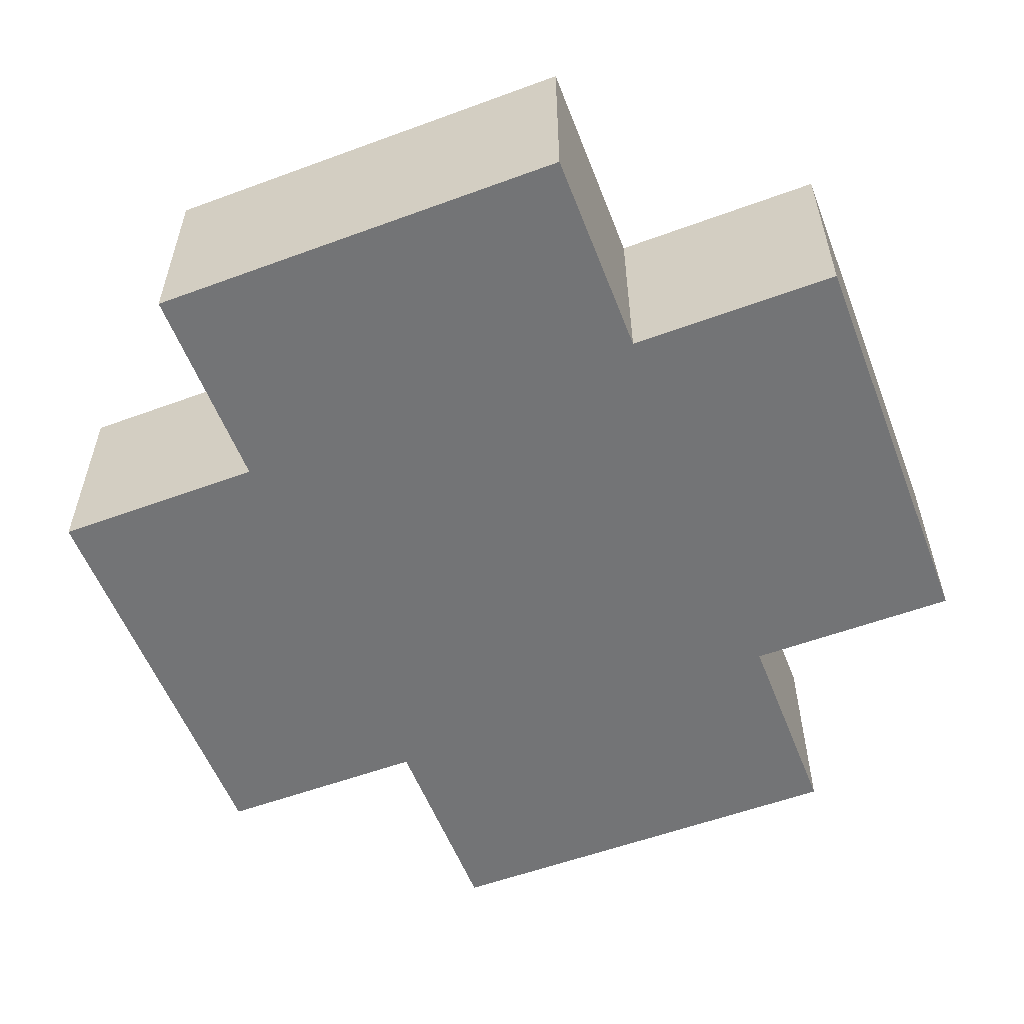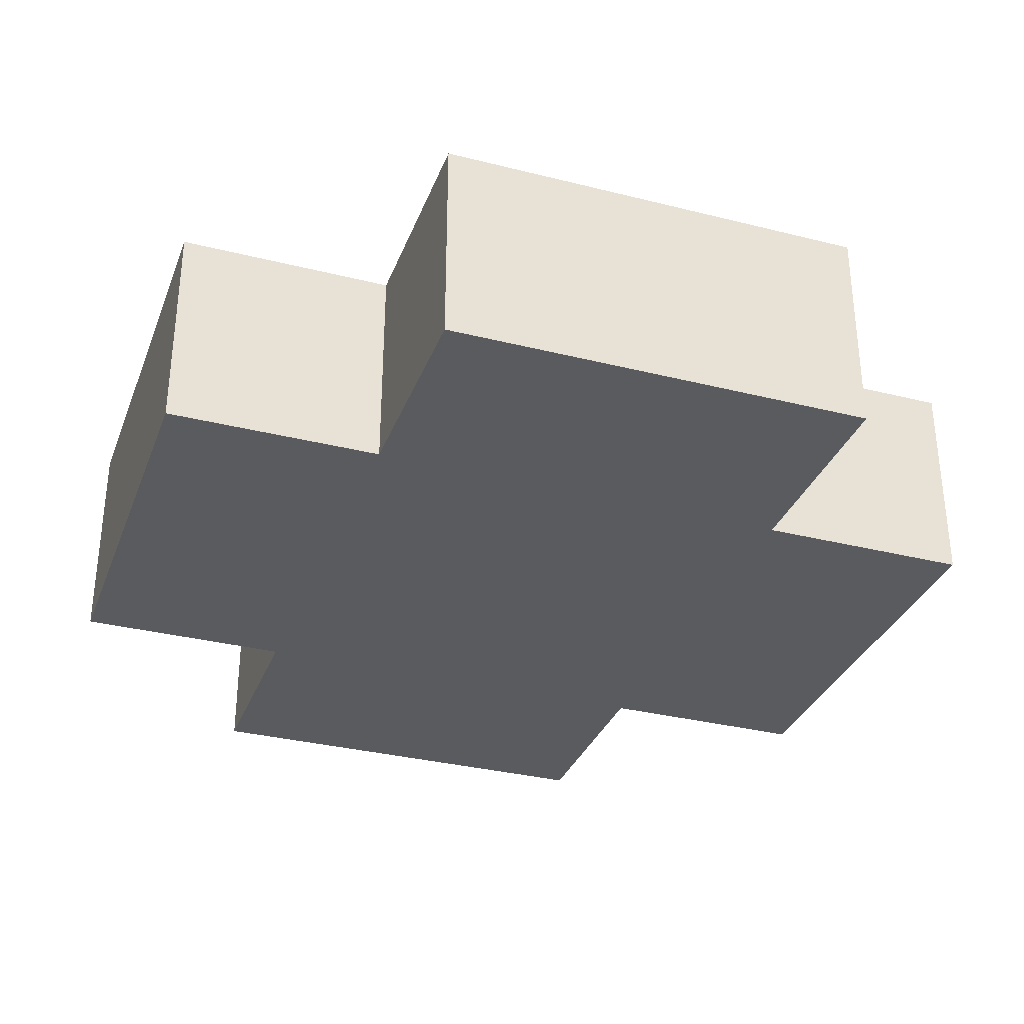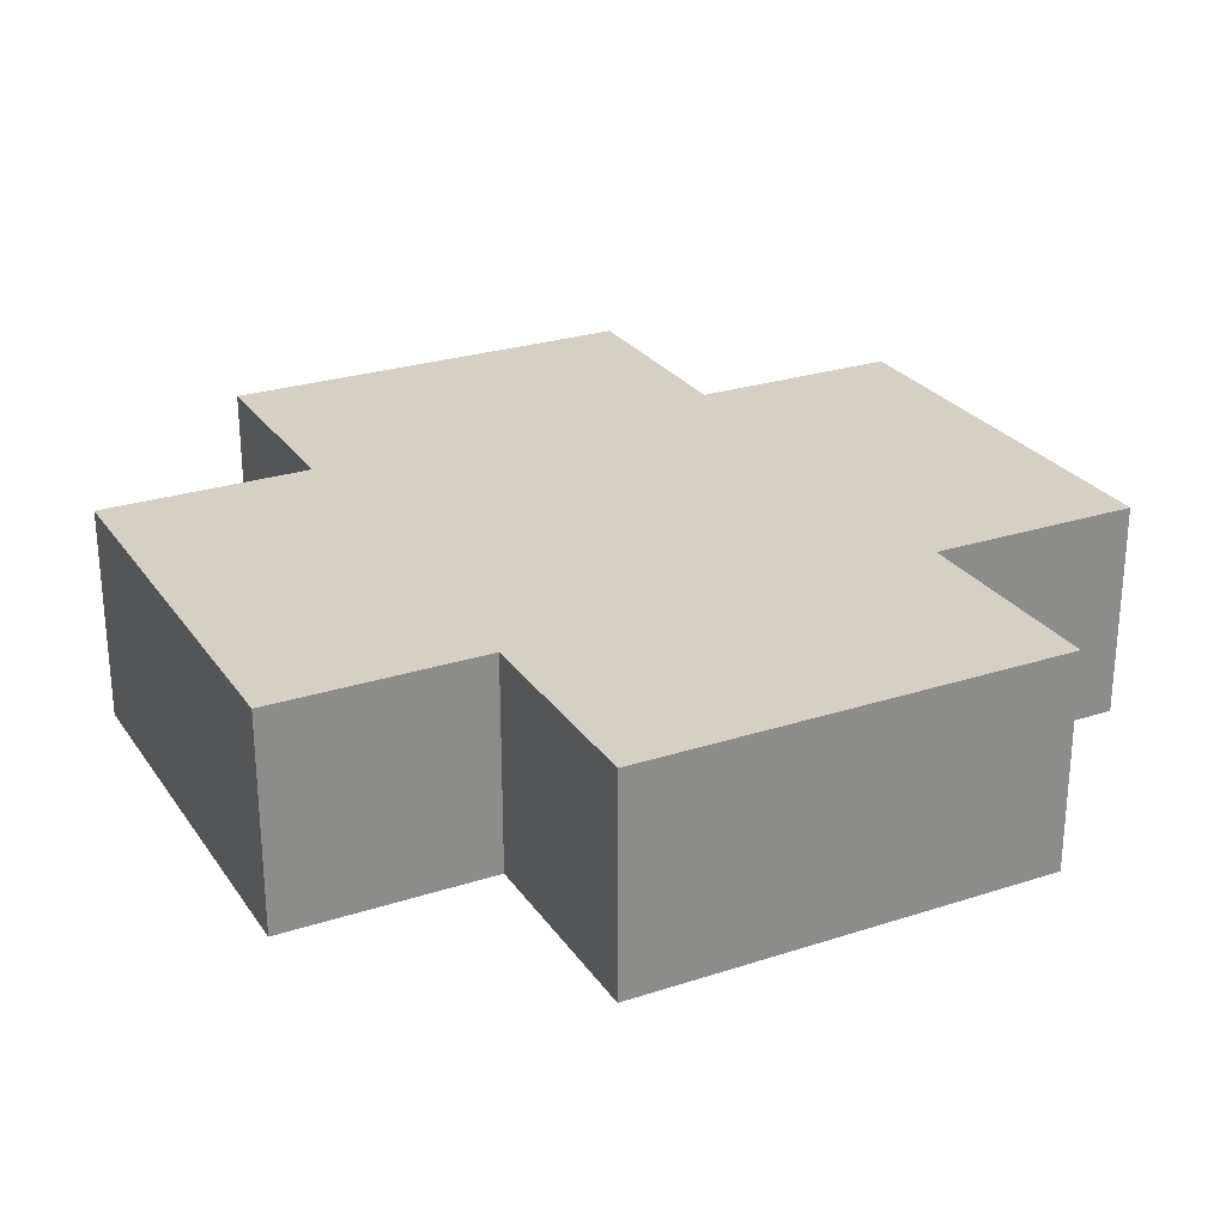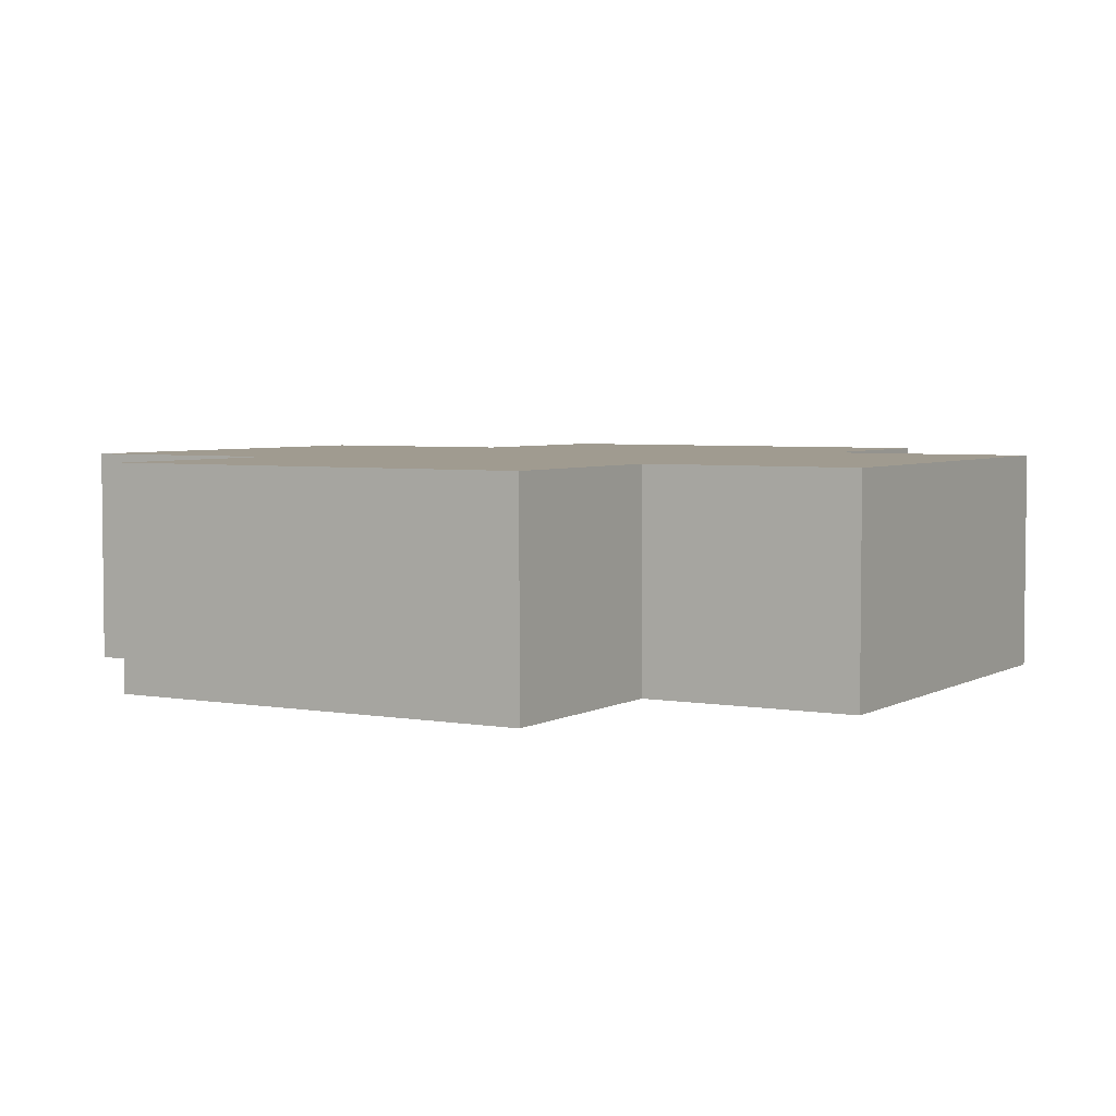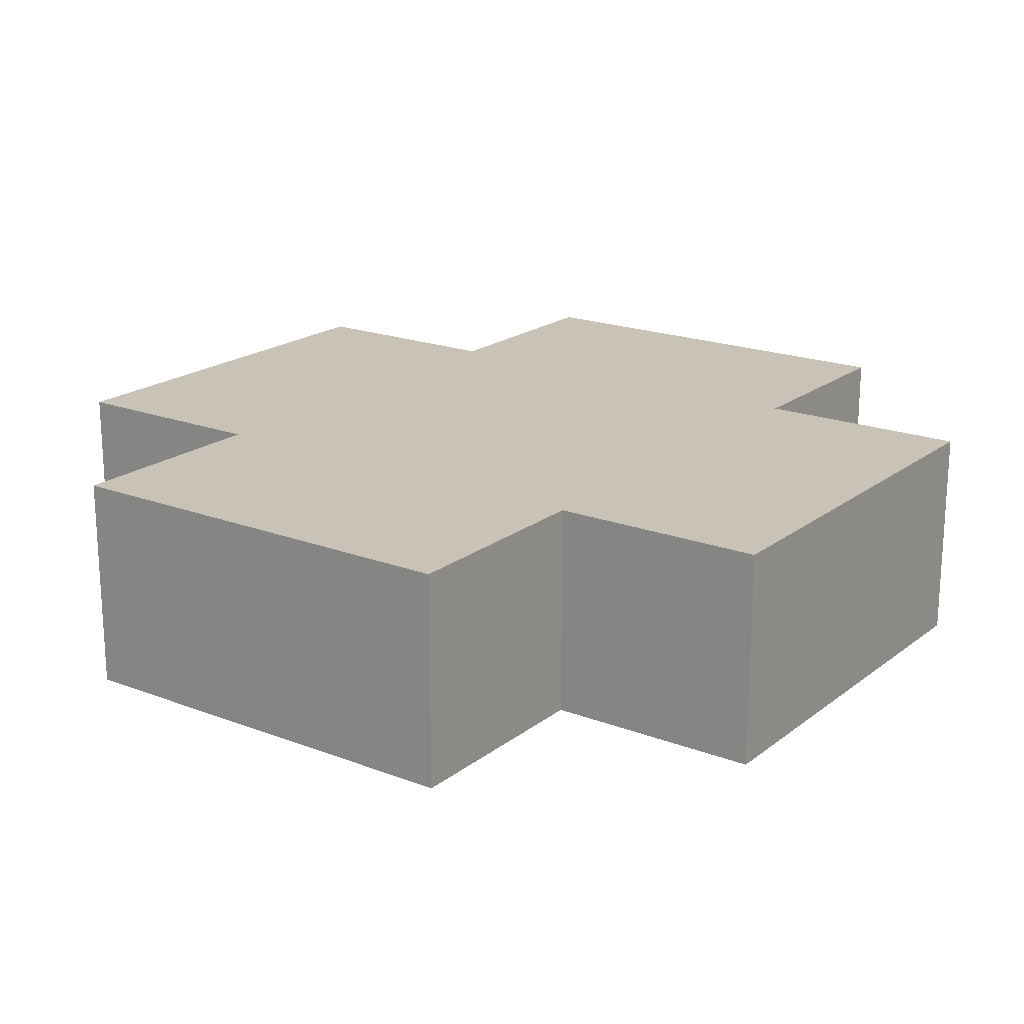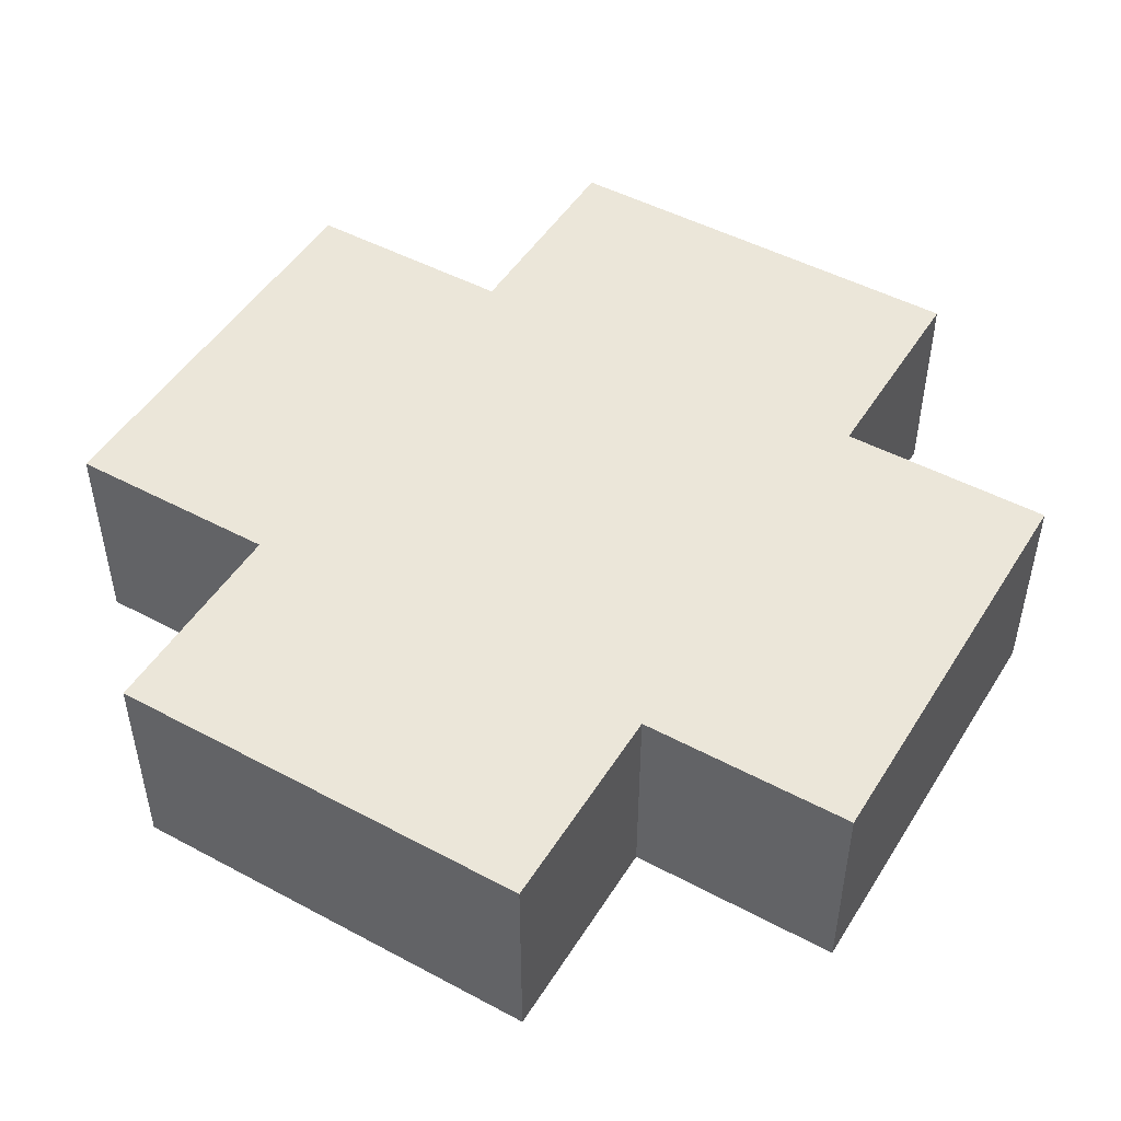
<metadata>
{"format":"obj","ext":"obj","renderer":"f3d","projection":"perspective","resolution":1024,"background":"white","views":[{"elev":-56.2,"azim":111.1,"up":"+Z"},{"elev":-32.7,"azim":160.8,"up":"+Z"},{"elev":26.4,"azim":63.0,"up":"+Z"},{"elev":4.2,"azim":-149.6,"up":"+Z"},{"elev":19.4,"azim":125.6,"up":"+Z"},{"elev":48.5,"azim":-59.2,"up":"+Z"}]}
</metadata>
<code>
o
v -2 1 0
v -2 -1 0
v -2 1 -1
v -2 -1 -1
v -1 2 0
v -1 1 0
v -1 -1 0
v -1 -2 0
v -1 2 -1
v -1 1 -1
v -1 -1 -1
v -1 -2 -1
v 1 2 0
v 1 1 0
v 1 -1 0
v 1 -2 0
v 1 2 -1
v 1 1 -1
v 1 -1 -1
v 1 -2 -1
v 2 1 0
v 2 -1 0
v 2 1 -1
v 2 -1 -1
v -1 2 0
v -1 2 -1
v 1 2 0
v 1 2 -1
v -2 1 0
v -2 1 -1
v -1 1 0
v -1 1 -1
v 1 1 0
v 1 1 -1
v 2 1 0
v 2 1 -1
v -2 -1 0
v -2 -1 -1
v -1 -1 0
v -1 -1 -1
v 1 -1 0
v 1 -1 -1
v 2 -1 0
v 2 -1 -1
v -1 -2 0
v -1 -2 -1
v 1 -2 0
v 1 -2 -1
v -1 2 0
v 1 2 0
v -2 1 0
v -1 1 0
v 1 1 0
v 2 1 0
v -2 -1 0
v -1 -1 0
v 1 -1 0
v 2 -1 0
v -1 -2 0
v 1 -2 0
v -1 2 -1
v 1 2 -1
v -2 1 -1
v -1 1 -1
v 1 1 -1
v 2 1 -1
v -2 -1 -1
v -1 -1 -1
v 1 -1 -1
v 2 -1 -1
v -1 -2 -1
v 1 -2 -1
f 3 2 1
f 4 2 3
f 9 6 5
f 10 6 9
f 11 8 7
f 12 8 11
f 13 14 17
f 17 14 18
f 15 16 19
f 19 16 20
f 21 22 23
f 23 22 24
f 27 26 25
f 28 26 27
f 31 30 29
f 32 30 31
f 35 34 33
f 36 34 35
f 37 38 39
f 39 38 40
f 41 42 43
f 43 42 44
f 45 46 47
f 47 46 48
f 52 50 49
f 53 50 52
f 55 52 51
f 55 54 53
f 55 53 52
f 56 54 55
f 57 54 56
f 58 54 57
f 59 57 56
f 60 57 59
f 61 62 64
f 64 62 65
f 63 64 67
f 65 66 67
f 64 65 67
f 67 66 68
f 68 66 69
f 69 66 70
f 68 69 71
f 71 69 72

</code>
